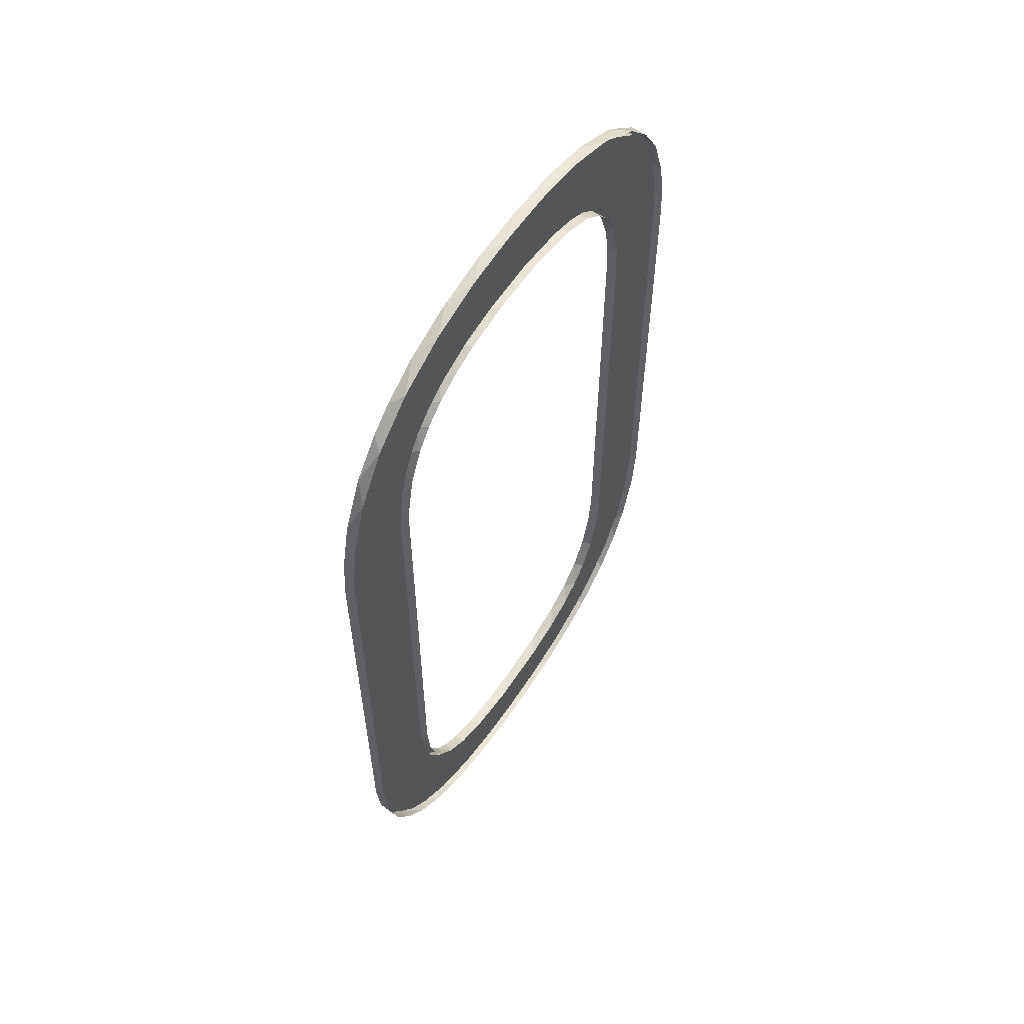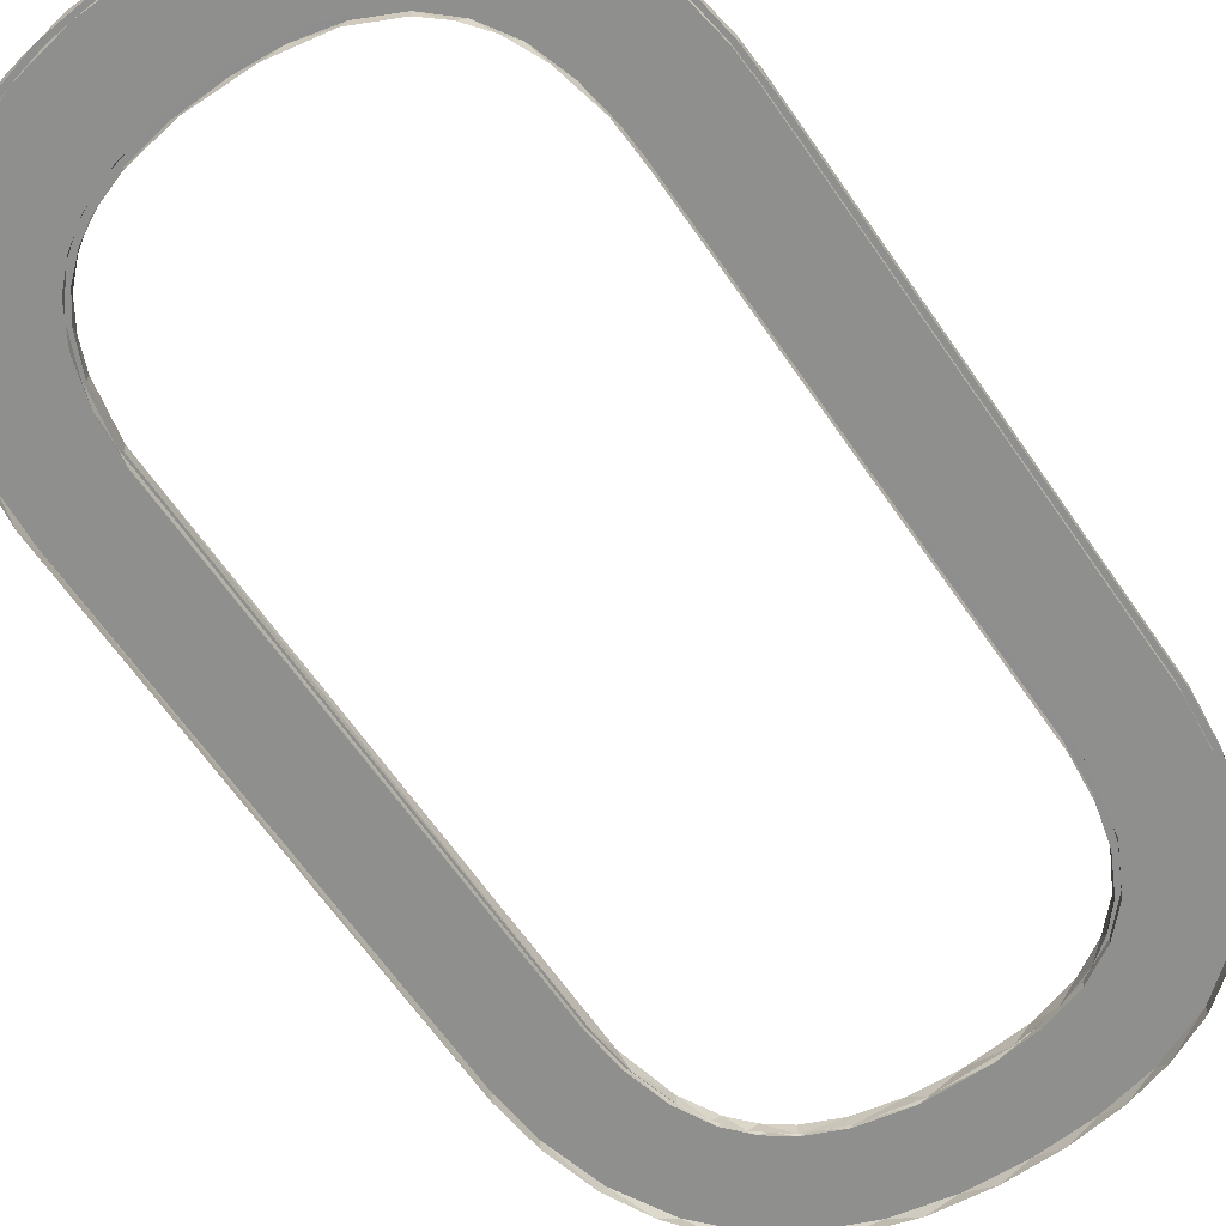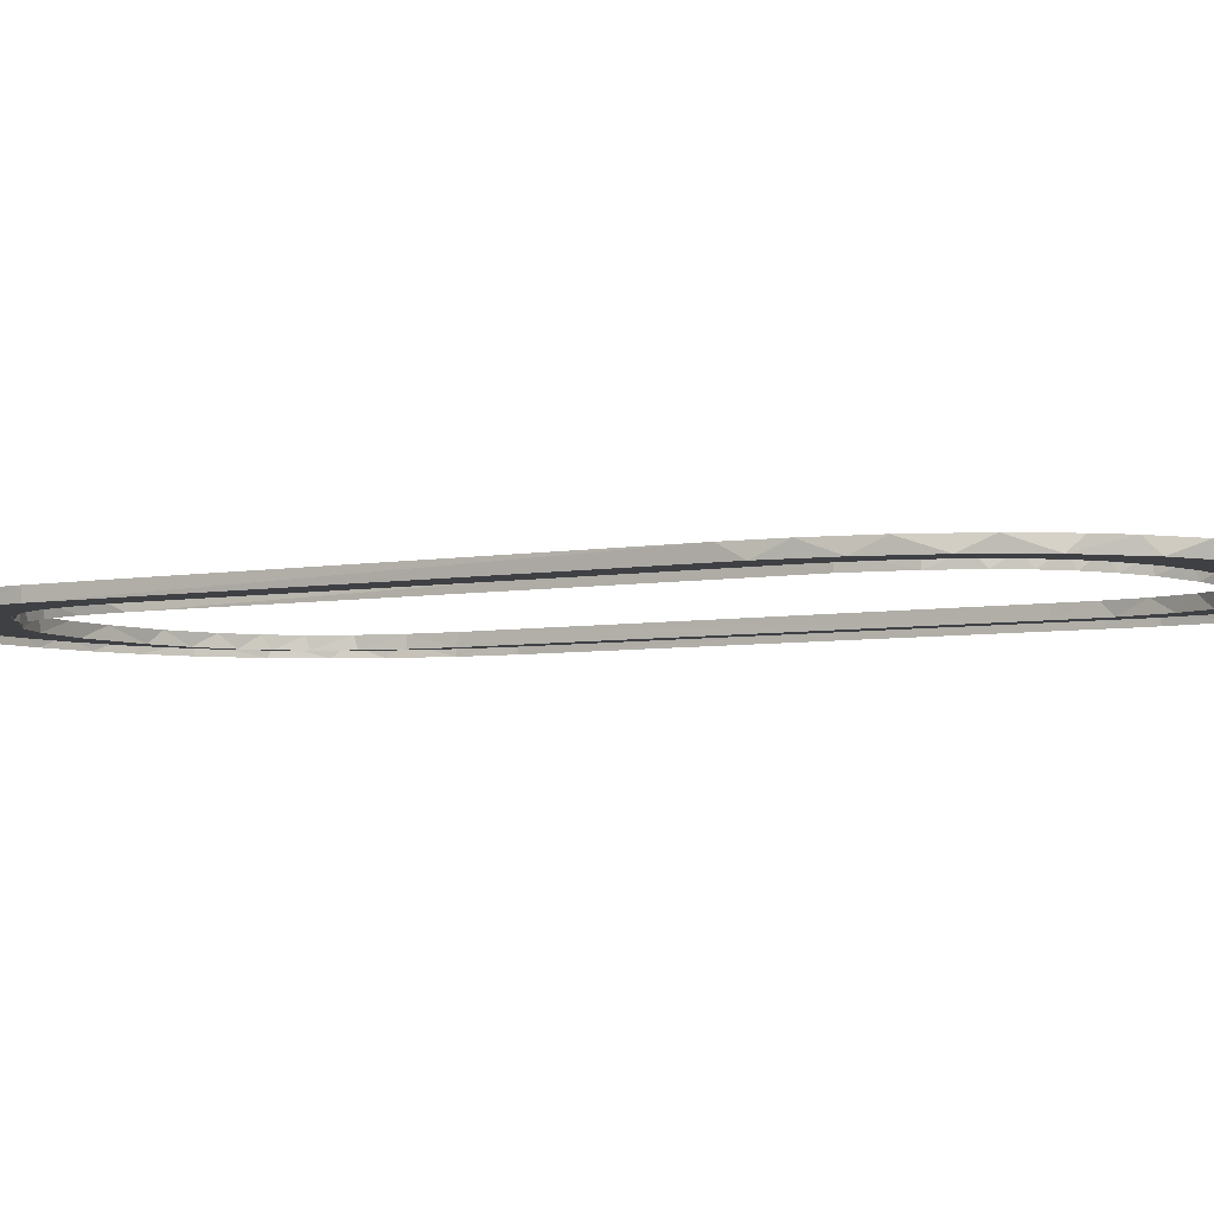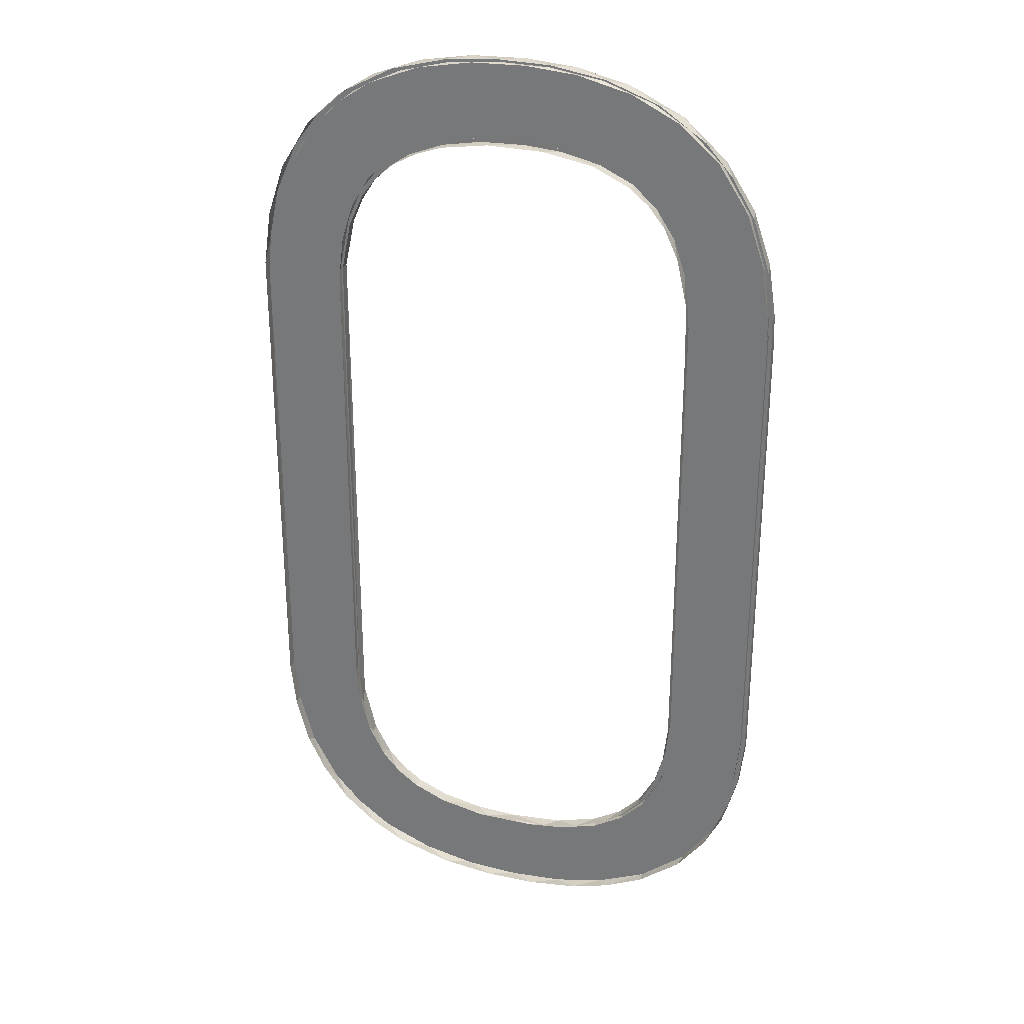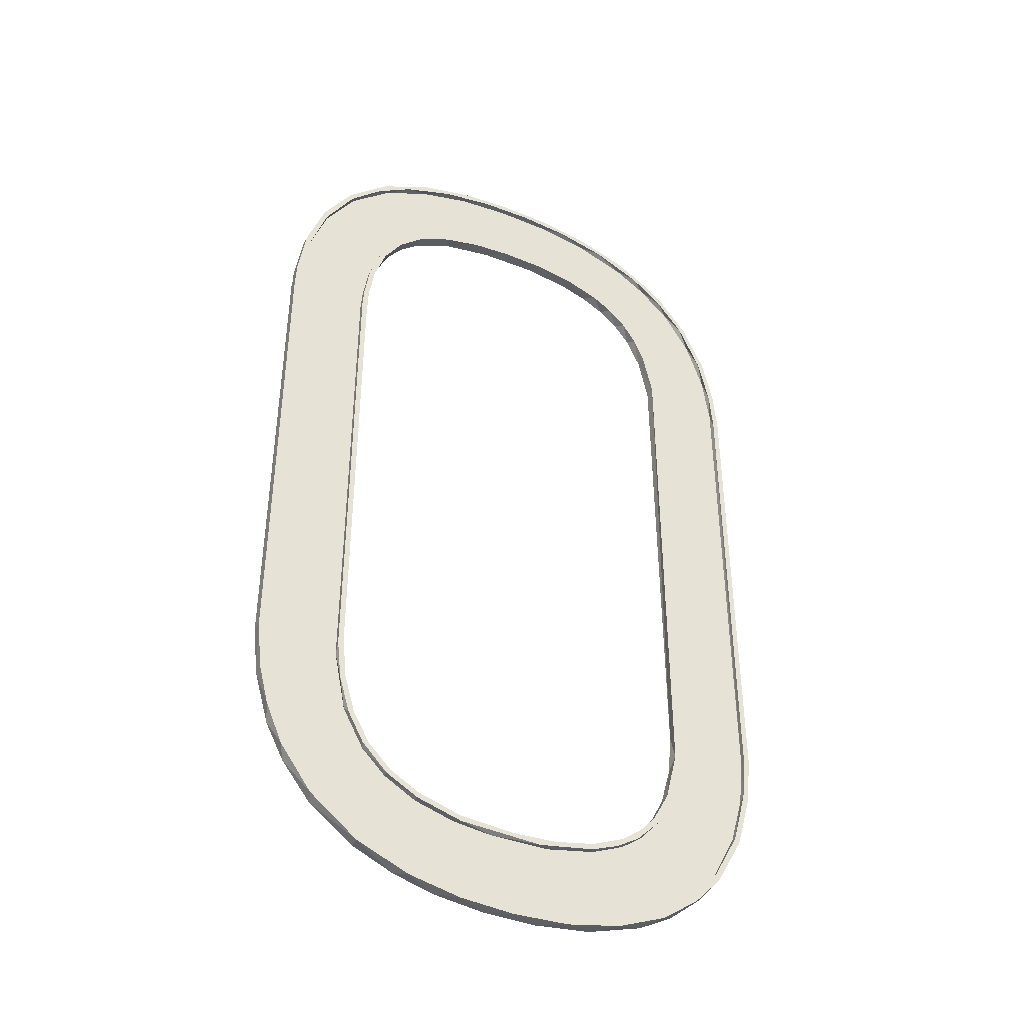
<metadata>
{"format":"obj","ext":"obj","renderer":"f3d","projection":"perspective","resolution":1024,"background":"white","views":[{"elev":60.0,"azim":-56.5,"up":"+Z"},{"elev":-65.1,"azim":34.7,"up":"+Y"},{"elev":-4.7,"azim":-57.7,"up":"+Y"},{"elev":28.9,"azim":17.4,"up":"+Z"},{"elev":-41.8,"azim":154.4,"up":"+Z"}]}
</metadata>
<code>
o Cube.003_Cube.008
v 123 1.737 154.5
v 175.7 -1.737 155.9
v 123 5.424 154.5
v 119.3 5.424 154.4
v 172 1.737 155.8
v 119.3 -1.737 154.4
v 172 5.424 155.8
v 119.3 5.424 -155.9
v 122.6 1.749 -166.8
v 175.7 5.424 155.9
v 175.5 -1.737 -160.6
v 122.8 5.418 -159.2
v 171.7 1.737 -163.1
v 119.2 -1.74 -158.6
v 171.8 5.424 -160.4
v 175.3 5.424 -163.4
v 171.9 -1.737 -194.8
v 119.9 5.422 -185.6
v 116.4 5.425 -184.4
v 168.1 1.737 -194.2
v 114.7 1.737 -206.4
v 116.3 -1.737 -184.6
v 168.2 5.424 -194.1
v 171.7 5.424 -194.9
v 162 -1.737 -229.5
v 113 5.424 -210.1
v 165.4 5.424 -219.7
v 109.2 5.424 -209.7
v 159.3 1.737 -226.6
v 110 -1.737 -207.7
v 158.1 5.424 -229.6
v 101.1 1.737 -231.9
v 149.8 -1.737 -253.6
v 102.4 5.424 -230.2
v 154.3 5.424 -246.2
v 98.15 5.424 -229.7
v 142.4 1.737 -258.6
v 131.1 -1.737 -277.9
v 99.34 -1.737 -228.1
v 140.5 5.424 -261.3
v 122.7 1.737 -280.4
v 85.75 1.737 -247.5
v 87.55 -1.737 -241.1
v 85.82 5.424 -247.7
v 133.5 5.424 -275.4
v 83.49 5.424 -244.6
v 102.5 -1.737 -299.7
v 114.6 5.424 -287.4
v 102.1 1.737 -295.8
v 65.29 1.737 -259.5
v 74.17 -1.737 -251
v 65.32 5.424 -259.4
v 102.6 5.424 -299.9
v 64.79 5.424 -255.6
v 76.29 -1.737 -311.5
v 83.09 5.424 -305.2
v 69.1 1.737 -310.2
v 39.53 1.736 -267.1
v 49.9 -1.737 -318.8
v 51.55 -1.738 -260.4
v 35.95 5.432 -268
v 68.76 5.424 -314.1
v 35.95 5.42 -264.2
v 50.74 5.424 -314.8
v 33.67 1.737 -317.7
v 14.04 1.737 -270.1
v 17.08 -1.737 -322.8
v 26.01 -1.741 -265.5
v 35.64 5.424 -321.1
v -1.077 1.737 -319.5
v 18.24 5.424 -319
v -17.72 5.423 -270.3
v 0.323 5.424 -266.9
v -24.5 1.738 -269.5
v -17.34 -1.737 -322.8
v 0.412 5.424 -323.3
v -17.12 5.424 -319.1
v -28 5.424 -265.3
v -34 1.737 -317.6
v -53.37 -1.737 -318.2
v -18.39 -1.734 -266.4
v -35.94 5.424 -321.1
v -55.72 1.737 -263
v -67.98 1.737 -310.6
v -52.59 5.424 -314.6
v -53.58 5.424 -263.7
v -54.57 5.424 -259.5
v -89.3 -1.737 -306.5
v -52.5 -1.737 -260.1
v -70.64 5.424 -313.5
v -77.13 1.737 -253.4
v -87.78 5.424 -303.2
v -71.41 5.424 -256.4
v -75.23 5.424 -250.2
v -101 1.737 -296.4
v -111.6 -1.737 -293.7
v -75.25 -1.737 -250.4
v -86.75 5.424 -246.7
v -102.8 5.424 -299.6
v -124.2 1.737 -279
v -90.95 1.737 -243
v -133.6 -1.737 -275.1
v -118.8 5.424 -284.1
v -126.7 5.424 -281.7
v -88.45 5.424 -240.2
v -103.1 1.737 -229.2
v -92.46 -1.737 -236.4
v -101.9 5.424 -230.9
v -99.41 5.424 -227.9
v -142.8 1.737 -258.4
v -150.9 -1.737 -251.8
v -102.6 -1.737 -222.8
v -142.5 5.424 -258.3
v -144.7 5.424 -261.8
v -114 1.737 -207.7
v -163.4 -1.737 -226
v -113.2 5.424 -209.8
v -110.2 5.424 -207.4
v -159.3 1.737 -226.3
v -110 -1.737 -207.5
v -159.5 5.424 -226.2
v -162.3 5.424 -229
v -120.5 1.736 -182.2
v -172.1 -1.737 -193
v -120.1 5.424 -184.5
v -118.2 5.425 -174
v -168.2 1.737 -193.8
v -116.7 -1.736 -182.6
v -168.8 5.424 -190.8
v -172.2 5.424 -192.9
v -171.8 1.737 -160.8
v -123 1.737 -155.4
v -175.5 -1.737 -160.9
v -123 5.424 -156.5
v -171.7 5.424 -161.1
v -175.4 5.424 -161.3
v -175.2 -1.737 167.4
v -119.3 -1.737 -155.3
v -122.6 1.738 162.4
v -122.3 5.425 170.5
v -118.6 5.424 170.1
v -172 5.424 153.7
v -175.7 5.424 154.4
v -171.6 1.737 165.3
v -119 1.737 190.3
v -170.1 -1.737 203.2
v -118.5 -1.737 170.1
v -170 5.424 182.3
v -173.4 5.424 184.2
v -166.9 1.737 200.9
v -115.5 5.424 202.9
v -112 5.424 201.8
v -111.1 1.737 214.5
v -158.7 -1.737 237.6
v -112.1 -1.737 201.7
v -162.8 5.424 216.5
v -166.3 5.424 217.6
v -155.3 1.737 236.1
v -105.7 5.424 225.3
v -105.3 5.424 217.8
v -99.6 1.737 233.9
v -138.8 -1.737 269.4
v -102.4 -1.737 223.3
v -147.7 5.424 250.8
v -151.6 5.424 251.3
v -96.02 5.424 232.4
v -136.9 1.737 265.7
v -92.35 -1.737 236.4
v -130.8 5.424 272.4
v -91.02 5.424 243.1
v -133.5 5.424 275
v -116.9 1.737 285.2
v -86.43 1.737 246.8
v -112.1 -1.737 293.6
v -119.2 5.424 288.1
v -84.14 5.424 244
v -71.83 1.737 256.3
v -79.93 -1.737 247.2
v -108.6 5.424 291.6
v -76.63 5.424 253.6
v -71.05 5.424 252.6
v -95.73 1.737 299.3
v -79.15 -1.737 310.8
v -64.29 -1.737 255.7
v -59.59 5.424 261.7
v -94.51 5.424 304.1
v -48.28 1.736 265.2
v -76.37 5.424 307.8
v -48.52 5.424 261.2
v -62.33 1.737 312.2
v -43 -1.737 320
v -46.38 -1.737 261.8
v -25.46 5.422 269.6
v -61.86 5.424 316
v -22.3 1.737 269.5
v -42.4 5.424 316.4
v -22.43 5.429 265.9
v -26.93 1.737 318.4
v -10.03 -1.737 323.1
v -27.29 5.424 322.1
v 12.84 1.719 270.4
v -15.69 -1.738 266.5
v -9.905 5.424 319.4
v 6.908 5.424 266.7
v 8.346 1.737 319.4
v 25.57 -1.737 322.2
v 19.84 5.419 269.8
v 8.445 5.424 323.1
v 21.08 -1.734 266
v 23.79 5.424 318.6
v 32.51 5.424 264.6
v 42.29 1.737 316.5
v 45.79 1.735 265.8
v 61.8 -1.737 316.1
v 47.79 5.422 265.3
v 41.4 5.424 320.3
v 77.64 1.737 307.3
v 57.91 5.424 313.3
v 57.14 5.424 258.6
v 64.68 1.737 259.5
v 95.99 -1.737 303.3
v 54.55 -1.737 259.7
v 70.92 5.424 256.8
v 75.91 5.424 311.9
v 82 1.737 250.4
v 91.42 5.424 301.5
v 79.1 5.424 247.9
v 108.6 1.737 291.6
v 126.9 -1.737 282
v 79.05 -1.737 247.8
v 115.6 5.424 286.3
v 85.57 5.424 247.5
v 110.7 5.424 294.8
v 98.91 1.737 234.8
v 91.64 -1.737 237.1
v 97.57 5.424 236.4
v 95.36 5.424 233.2
v 134.8 1.737 268.4
v 144.6 -1.737 261.4
v 137 5.424 265.8
v 138.7 5.424 269.4
v 110.7 1.737 215.5
v 159.3 -1.737 236.2
v 102.4 -1.737 223.3
v 110.8 5.424 215.5
v 107.5 5.424 214
v 154.6 1.737 237.6
v 156 5.424 234.6
v 158 5.424 239.1
v 118.4 1.737 192.6
v 170.4 -1.737 201.8
v 111.6 -1.737 202.9
v 118.9 5.425 190.3
v 115.2 5.423 190
v 166.1 1.737 204
v 166.8 5.424 201
v 169.7 5.424 204.8
v 122.4 1.745 165.8
v 174.9 -1.737 169.3
v 122.4 5.424 165.3
v 118.7 5.424 166.1
v 171.4 1.737 168.9
v 118.2 -1.741 173.3
v 171.3 5.424 169.1
v 175 5.424 169.2
v 172 1.737 142.9
v 123 1.737 142.9
v 175.7 -1.737 142.9
v 119.3 -1.737 142.9
v 172 5.424 142.9
v 123 5.424 142.9
v 175.7 5.424 142.9
v 119.3 5.424 142.9
f 5 13 1
f 1 13 9
f 13 21 9
f 29 32 21
f 50 57 58
f 57 65 58
f 70 74 66
f 79 84 74
f 84 91 83
f 106 119 115
f 123 131 132
f 144 139 132
f 150 153 145
f 173 182 177
f 182 190 187
f 187 205 195
f 195 205 201
f 212 217 213
f 217 220 213
f 217 225 220
f 234 247 242
f 247 255 250
f 250 262 258
f 262 266 267
f 20 29 21
f 29 42 32
f 37 41 42
f 49 42 41
f 57 42 49
f 50 42 57
f 58 65 70
f 66 58 70
f 74 70 79
f 74 84 83
f 91 84 95
f 101 100 110
f 106 101 119
f 115 119 127
f 123 115 131
f 131 144 132
f 144 145 139
f 144 150 145
f 150 161 153
f 158 167 161
f 161 167 172
f 182 161 172
f 173 161 182
f 177 182 187
f 213 205 212
f 205 213 201
f 225 217 228
f 247 234 238
f 242 247 250
f 262 250 255
f 258 262 267
f 21 13 20
f 42 29 37
f 100 91 95
f 110 119 101
f 127 131 115
f 161 150 158
f 187 198 205
f 238 225 228
f 100 101 91
f 187 190 198
f 238 234 225
f 7 10 15
f 9 3 1
f 15 10 16
f 74 72 66
f 135 136 142
f 131 142 144
f 142 136 143
f 201 193 195
f 202 197 204
f 202 204 209
f 3 8 4
f 3 12 8
f 9 12 3
f 12 9 18
f 18 21 26
f 8 6 4
f 27 25 35
f 35 40 31
f 45 48 40
f 53 48 45
f 54 51 46
f 62 56 53
f 57 56 64
f 62 55 59
f 63 60 54
f 69 64 62
f 63 68 60
f 71 65 64
f 61 58 66
f 76 71 69
f 67 76 69
f 66 72 61
f 77 70 71
f 76 77 71
f 75 82 76
f 78 81 73
f 85 79 77
f 82 85 77
f 82 80 90
f 90 92 85
f 90 80 88
f 88 99 90
f 95 92 103
f 94 93 98
f 99 103 92
f 93 91 98
f 103 100 95
f 102 114 104
f 107 105 109
f 131 135 142
f 133 143 136
f 133 137 143
f 148 144 142
f 143 137 149
f 156 150 148
f 140 145 151
f 157 146 154
f 151 145 153
f 164 158 156
f 154 165 157
f 153 159 151
f 165 154 162
f 167 164 169
f 166 159 170
f 162 171 165
f 159 161 170
f 166 170 176
f 179 182 172
f 186 179 175
f 175 174 186
f 181 178 176
f 182 179 188
f 180 177 185
f 181 184 178
f 181 185 189
f 194 188 186
f 186 183 194
f 190 188 196
f 185 187 193
f 196 198 190
f 189 193 197
f 200 196 194
f 191 200 194
f 193 187 195
f 198 196 203
f 200 191 199
f 208 203 200
f 193 204 197
f 200 199 208
f 210 205 203
f 208 210 203
f 193 207 204
f 211 209 204
f 218 212 210
f 211 207 215
f 216 218 210
f 216 206 214
f 214 224 216
f 219 222 211
f 226 217 218
f 219 215 223
f 224 226 218
f 224 214 221
f 221 233 224
f 223 220 225
f 231 228 226
f 227 223 232
f 233 231 226
f 225 232 223
f 233 229 241
f 241 229 239
f 246 244 237
f 252 246 254
f 254 263 252
f 261 263 254
f 11 10 2
f 13 23 20
f 12 19 8
f 23 16 24
f 17 16 11
f 14 19 22
f 23 29 20
f 9 21 18
f 26 19 18
f 23 27 31
f 27 17 25
f 19 30 22
f 31 37 29
f 27 35 31
f 34 28 26
f 26 32 34
f 35 25 33
f 28 39 30
f 33 45 35
f 35 45 40
f 40 41 37
f 44 36 34
f 44 32 42
f 43 36 46
f 53 38 47
f 49 41 48
f 54 44 52
f 51 43 46
f 48 56 49
f 52 42 50
f 53 56 48
f 55 53 47
f 57 49 56
f 63 52 61
f 54 60 51
f 52 58 61
f 62 64 56
f 5 15 13
f 65 57 64
f 69 62 59
f 69 71 64
f 73 61 72
f 59 67 69
f 71 70 65
f 68 73 81
f 86 78 72
f 76 67 75
f 79 70 77
f 78 73 72
f 76 82 77
f 82 75 80
f 84 79 85
f 86 74 83
f 82 90 85
f 78 89 81
f 93 87 86
f 85 92 84
f 95 84 92
f 93 83 91
f 90 99 92
f 87 97 89
f 88 96 99
f 104 96 102
f 105 94 98
f 99 104 103
f 97 105 107
f 98 91 101
f 100 113 110
f 108 105 98
f 104 113 103
f 108 101 106
f 113 119 110
f 114 102 111
f 112 107 109
f 117 109 108
f 113 122 121
f 122 111 116
f 117 106 115
f 112 118 120
f 121 127 119
f 125 118 117
f 121 130 129
f 130 116 124
f 125 115 123
f 118 128 120
f 129 131 127
f 129 136 135
f 125 134 126
f 136 124 133
f 123 134 125
f 134 141 126
f 126 138 128
f 134 139 140
f 138 141 147
f 148 143 149
f 151 141 140
f 150 144 148
f 137 146 149
f 140 139 145
f 156 149 157
f 141 155 147
f 157 149 146
f 151 160 152
f 156 158 150
f 156 165 164
f 155 160 163
f 164 171 169
f 164 167 158
f 166 160 159
f 159 153 161
f 160 166 163
f 169 172 167
f 168 163 166
f 169 175 179
f 175 162 174
f 168 176 178
f 170 161 173
f 180 176 170
f 180 173 177
f 184 189 192
f 181 180 185
f 186 188 179
f 186 174 183
f 190 182 188
f 185 177 187
f 189 185 193
f 194 196 188
f 183 191 194
f 192 197 202
f 213 207 201
f 200 203 196
f 203 205 198
f 208 199 206
f 207 193 201
f 212 205 210
f 211 204 207
f 208 216 210
f 216 208 206
f 220 215 213
f 211 222 209
f 218 217 212
f 219 211 215
f 216 224 218
f 219 230 222
f 226 228 217
f 227 219 223
f 224 233 226
f 231 238 228
f 221 229 233
f 232 237 227
f 231 241 240
f 232 234 236
f 235 227 237
f 240 247 238
f 237 244 235
f 245 237 236
f 240 249 248
f 239 249 241
f 245 234 242
f 248 255 247
f 246 252 244
f 254 245 253
f 248 257 256
f 243 257 249
f 250 245 242
f 256 262 255
f 261 253 260
f 256 265 264
f 265 251 259
f 258 253 250
f 262 270 266
f 273 260 271
f 265 270 264
f 268 265 259
f 267 260 258
f 261 269 263
f 8 14 6
f 11 16 10
f 13 15 23
f 12 18 19
f 23 15 16
f 17 24 16
f 14 8 19
f 23 31 29
f 26 28 19
f 23 24 27
f 27 24 17
f 19 28 30
f 31 40 37
f 34 36 28
f 26 21 32
f 28 36 39
f 33 38 45
f 40 48 41
f 44 46 36
f 44 34 32
f 43 39 36
f 53 45 38
f 54 46 44
f 52 44 42
f 55 62 53
f 63 54 52
f 52 50 58
f 5 7 15
f 73 63 61
f 68 63 73
f 86 87 78
f 86 72 74
f 78 87 89
f 93 94 87
f 93 86 83
f 87 94 97
f 104 99 96
f 97 94 105
f 100 103 113
f 108 109 105
f 104 114 113
f 108 98 101
f 113 121 119
f 117 118 109
f 113 114 122
f 122 114 111
f 117 108 106
f 112 109 118
f 121 129 127
f 125 126 118
f 121 122 130
f 130 122 116
f 125 117 115
f 118 126 128
f 129 135 131
f 129 130 136
f 136 130 124
f 123 132 134
f 134 140 141
f 134 132 139
f 138 126 141
f 148 142 143
f 151 152 141
f 156 148 149
f 141 152 155
f 151 159 160
f 156 157 165
f 155 152 160
f 164 165 171
f 169 179 172
f 169 171 175
f 175 171 162
f 168 166 176
f 180 181 176
f 180 170 173
f 184 181 189
f 192 189 197
f 213 215 207
f 220 223 215
f 219 227 230
f 231 240 238
f 232 236 237
f 231 233 241
f 232 225 234
f 235 230 227
f 240 248 247
f 245 246 237
f 240 241 249
f 239 243 249
f 245 236 234
f 248 256 255
f 254 246 245
f 248 249 257
f 243 251 257
f 250 253 245
f 256 264 262
f 261 254 253
f 256 257 265
f 265 257 251
f 258 260 253
f 262 264 270
f 273 261 260
f 265 272 270
f 268 272 265
f 267 271 260
f 261 273 269

</code>
